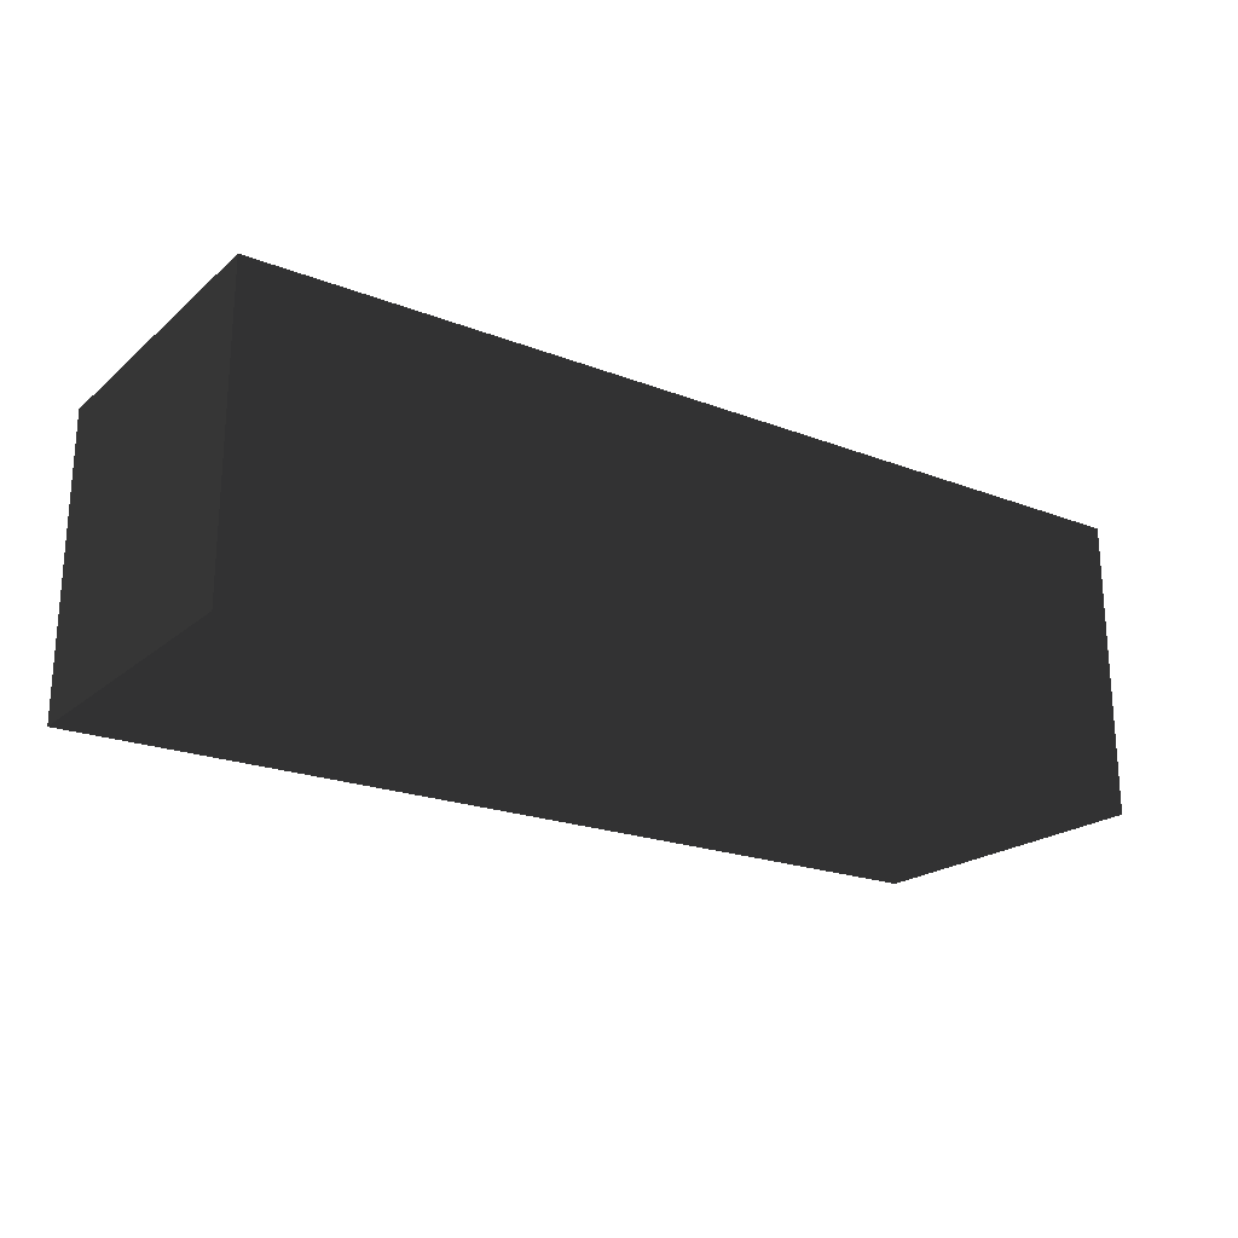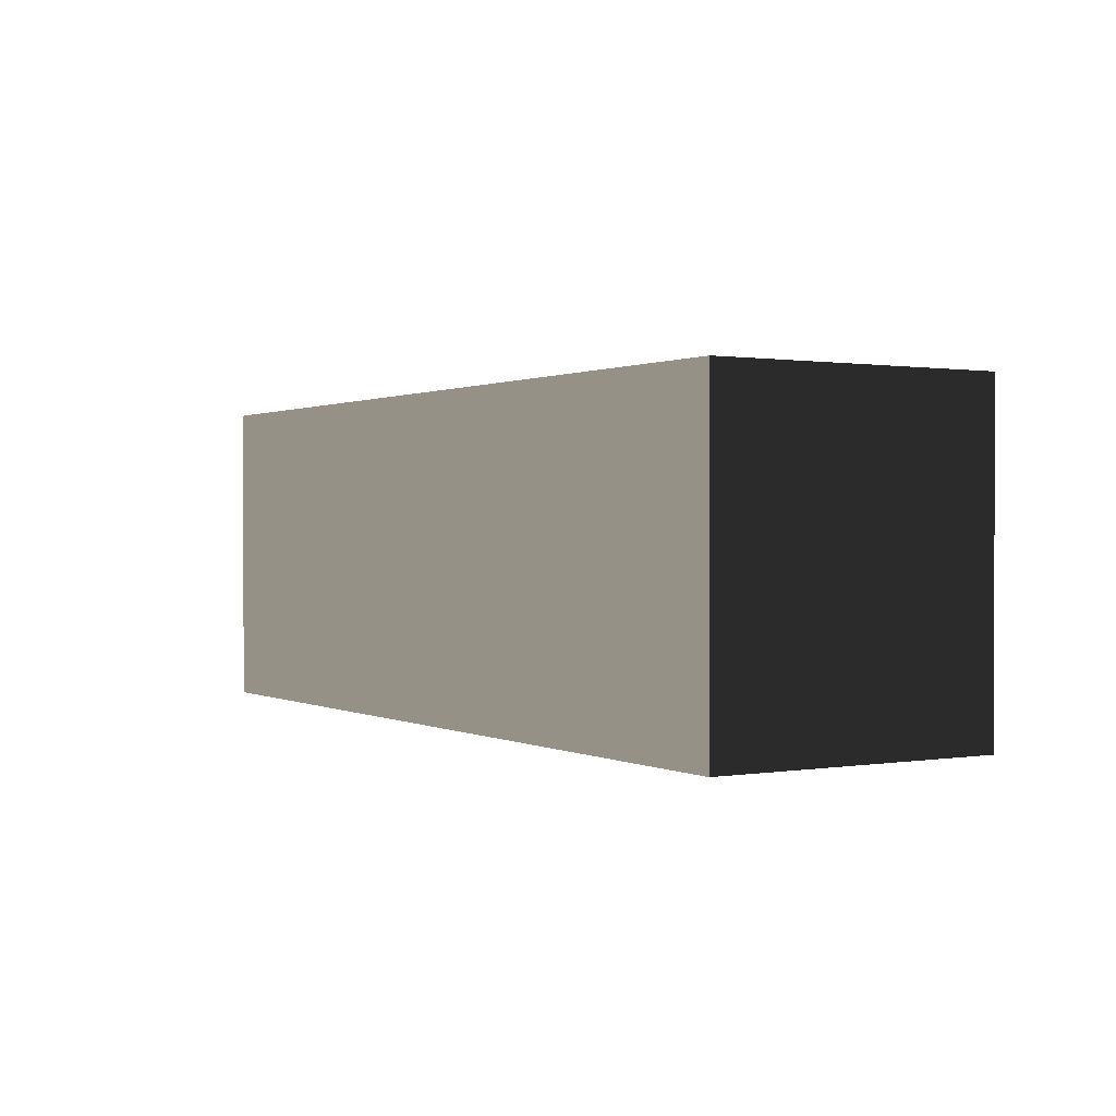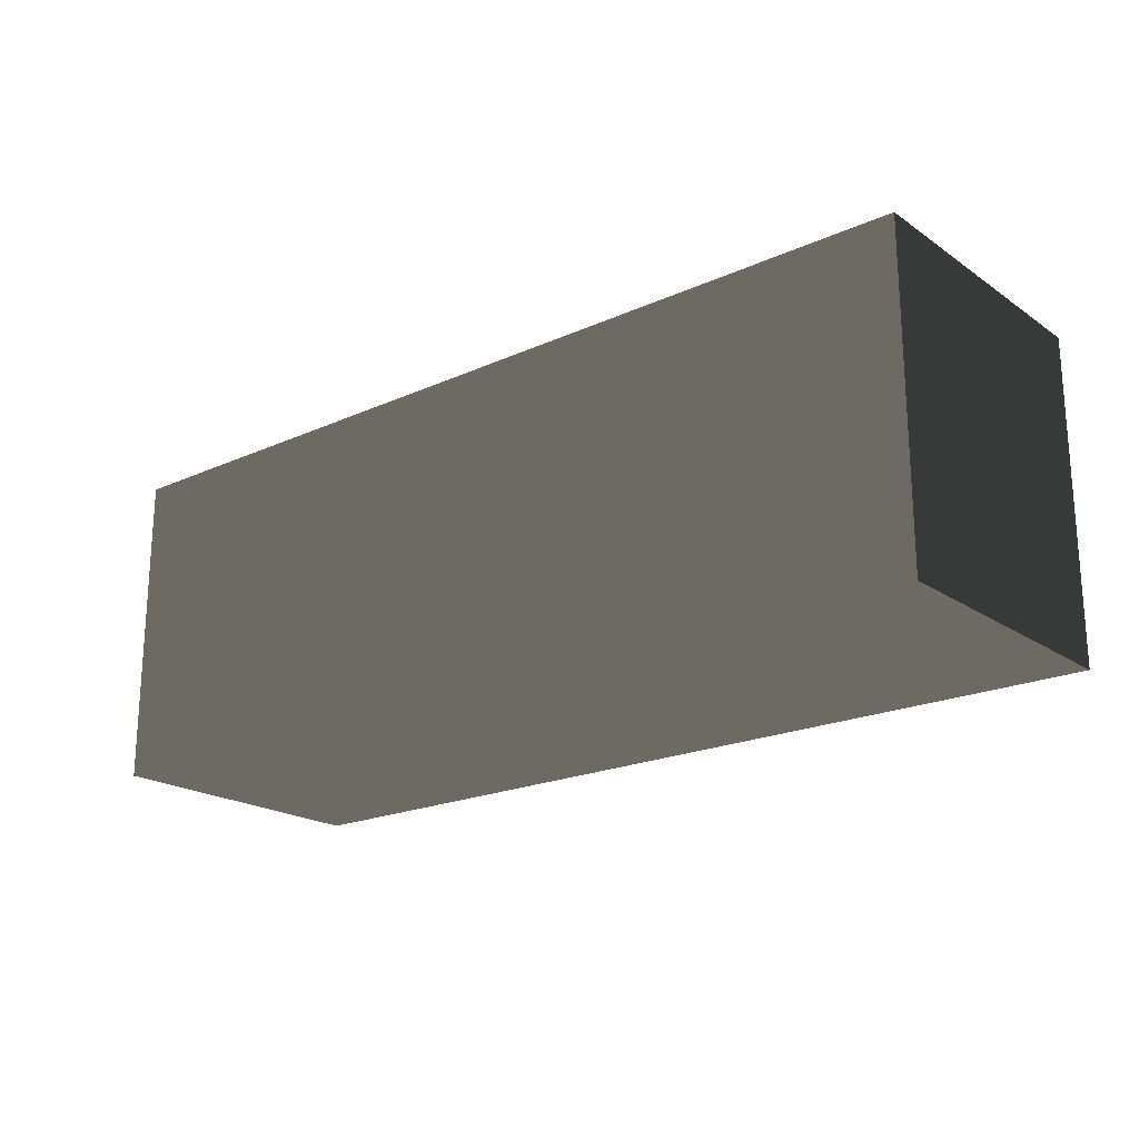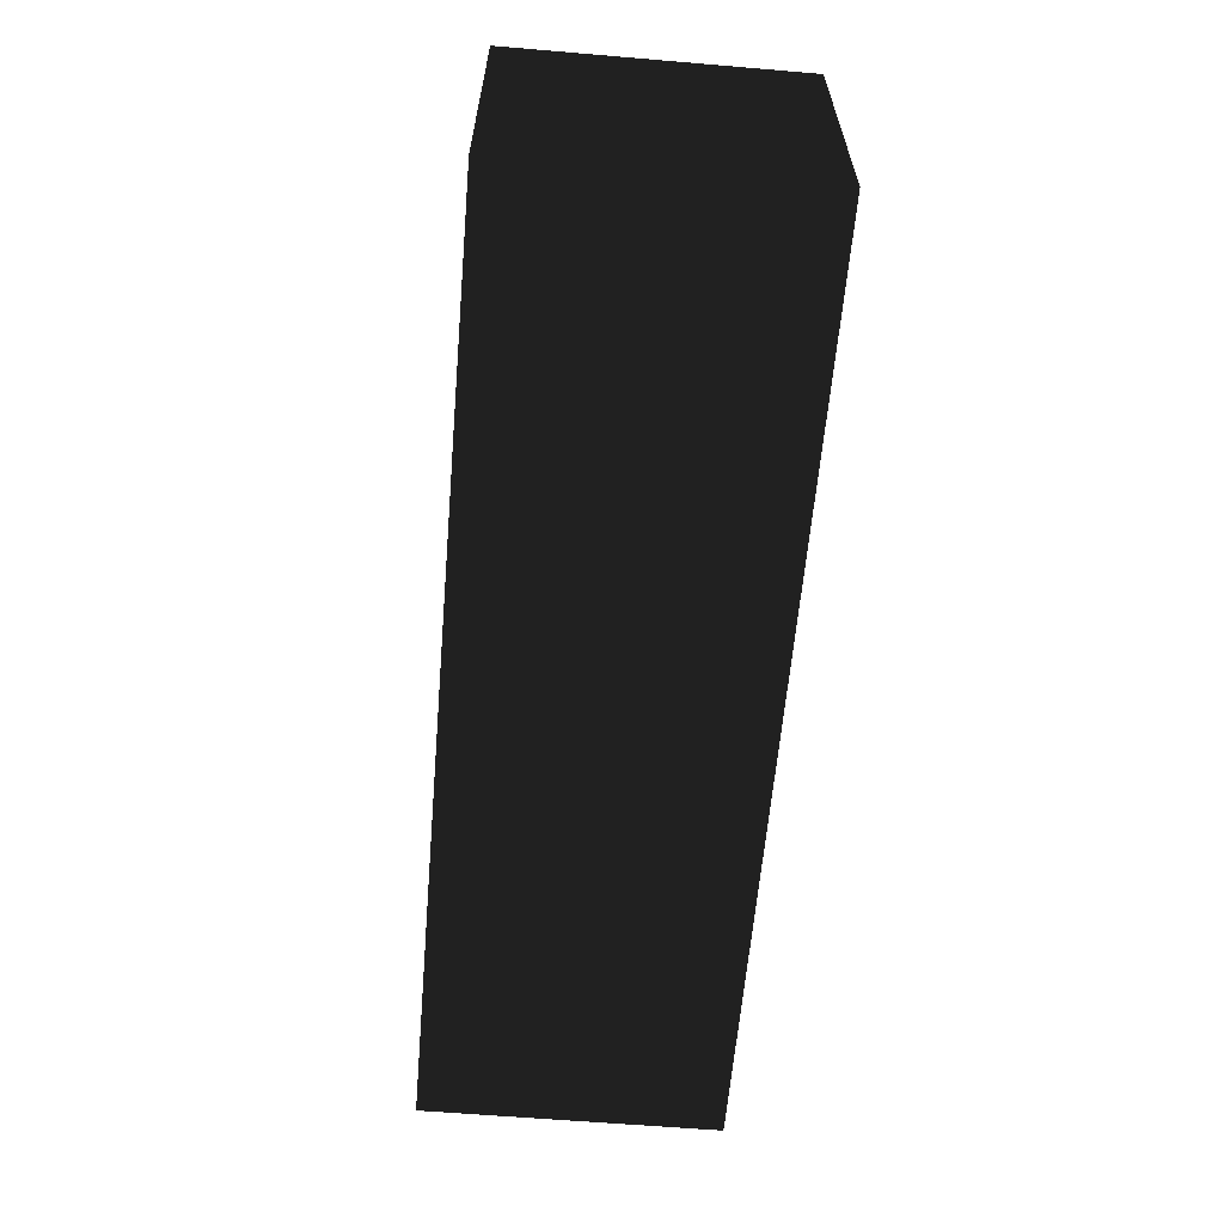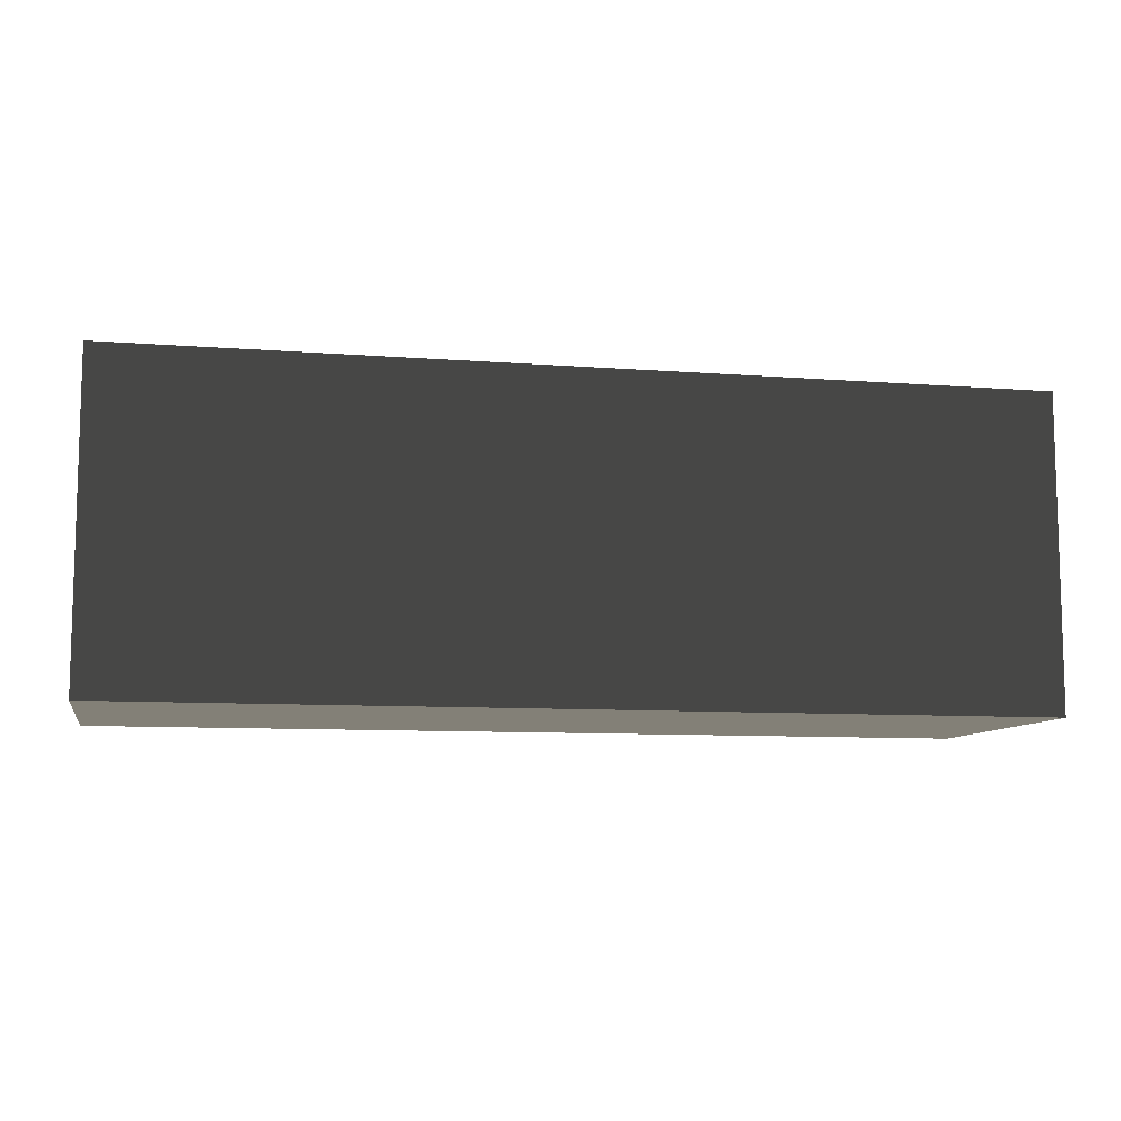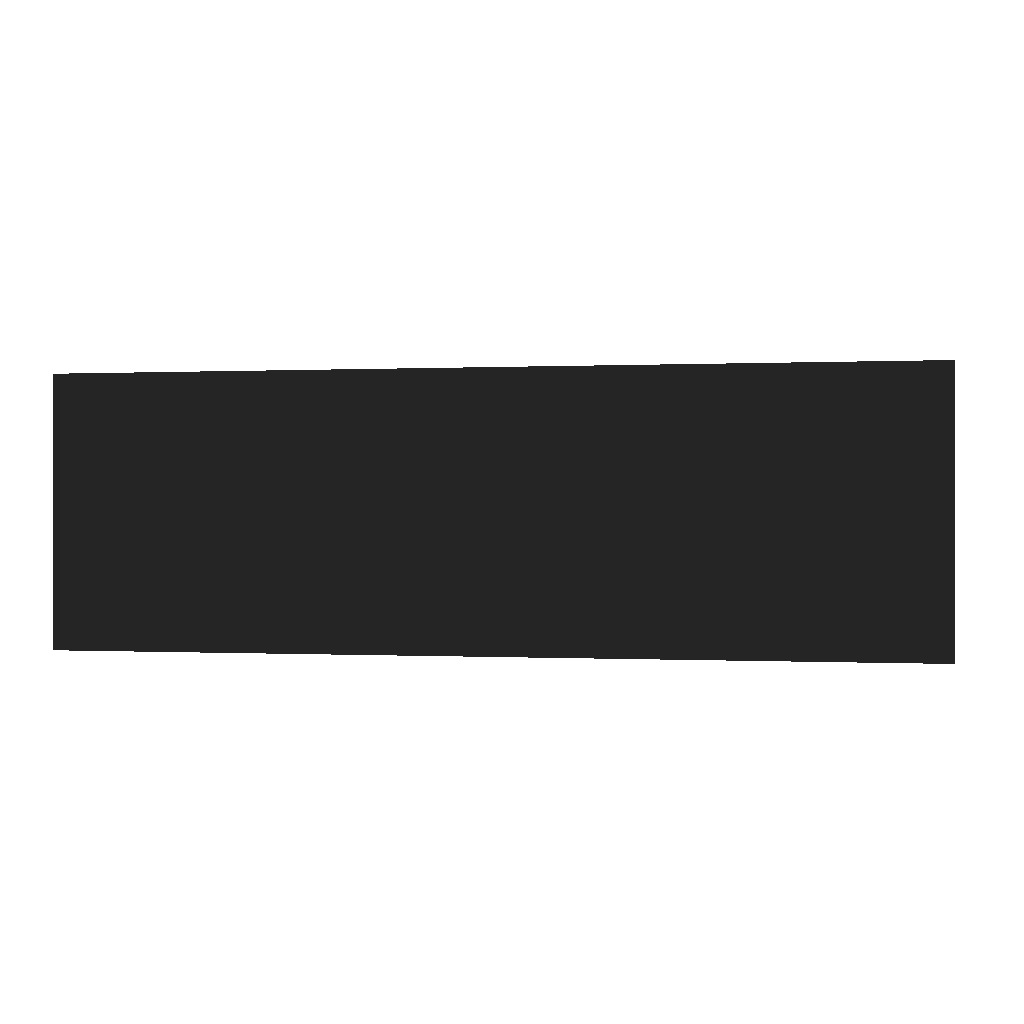
<metadata>
{"format":"obj","ext":"obj","renderer":"f3d","projection":"perspective","resolution":1024,"background":"white","views":[{"elev":-21.1,"azim":145.4,"up":"+Y"},{"elev":0.8,"azim":58.8,"up":"+Z"},{"elev":-20.4,"azim":39.4,"up":"+Z"},{"elev":-61.3,"azim":-94.9,"up":"+Z"},{"elev":-9.1,"azim":168.4,"up":"+Z"},{"elev":-0.0,"azim":10.7,"up":"+Y"}]}
</metadata>
<code>
v  -10.44 -3.292 3.611
v  -10.44 -3.292 -3.611
v  10.44 -3.292 -3.611
v  10.44 -3.292 3.611
v  -10.44 3.292 3.611
v  10.44 3.292 3.611
v  10.44 3.292 -3.611
v  -10.44 3.292 -3.611
g Box079
f -8 -7 -6 -5
f -4 -3 -2 -1
f -8 -5 -3 -4
f -5 -6 -2 -3
f -6 -7 -1 -2
f -7 -8 -4 -1

</code>
